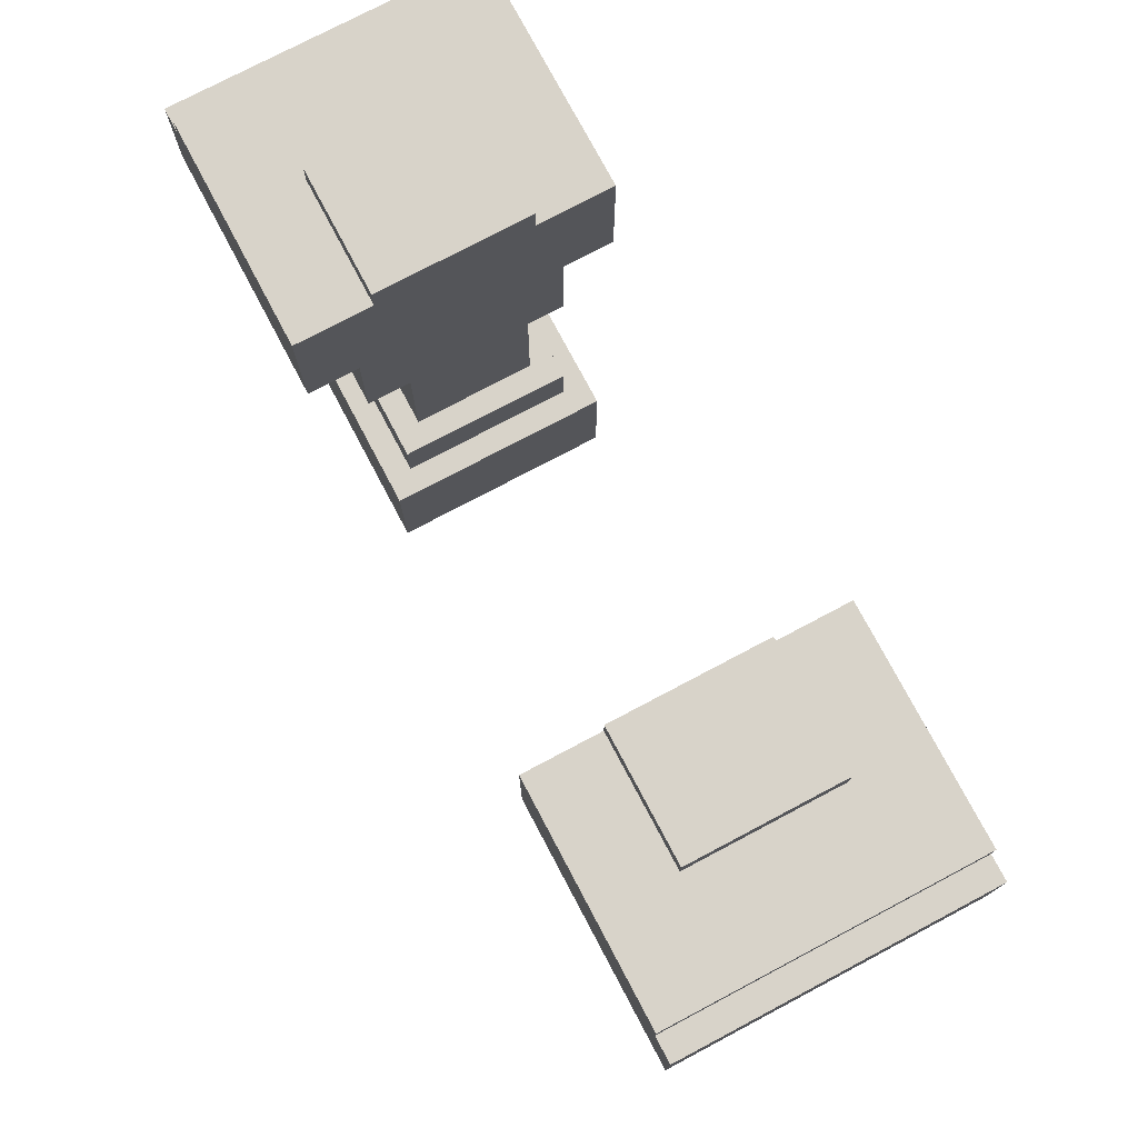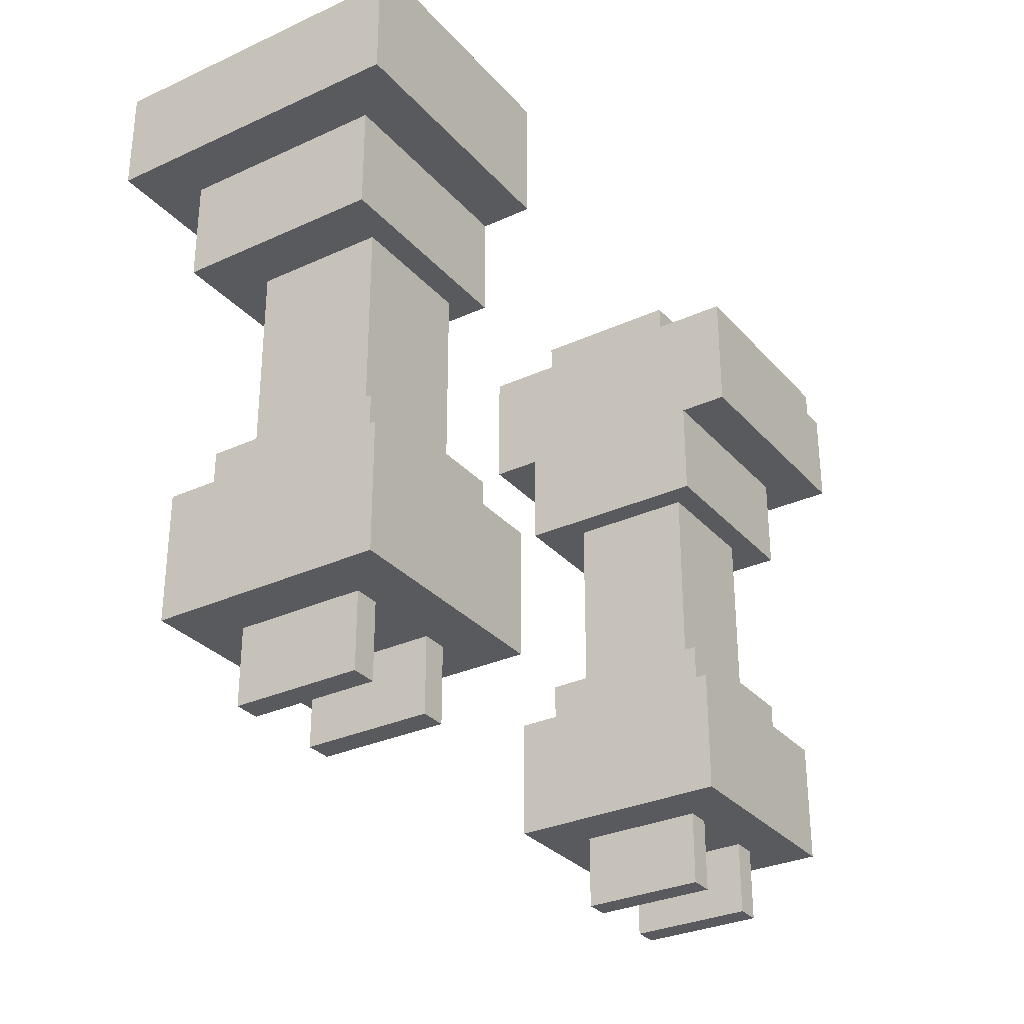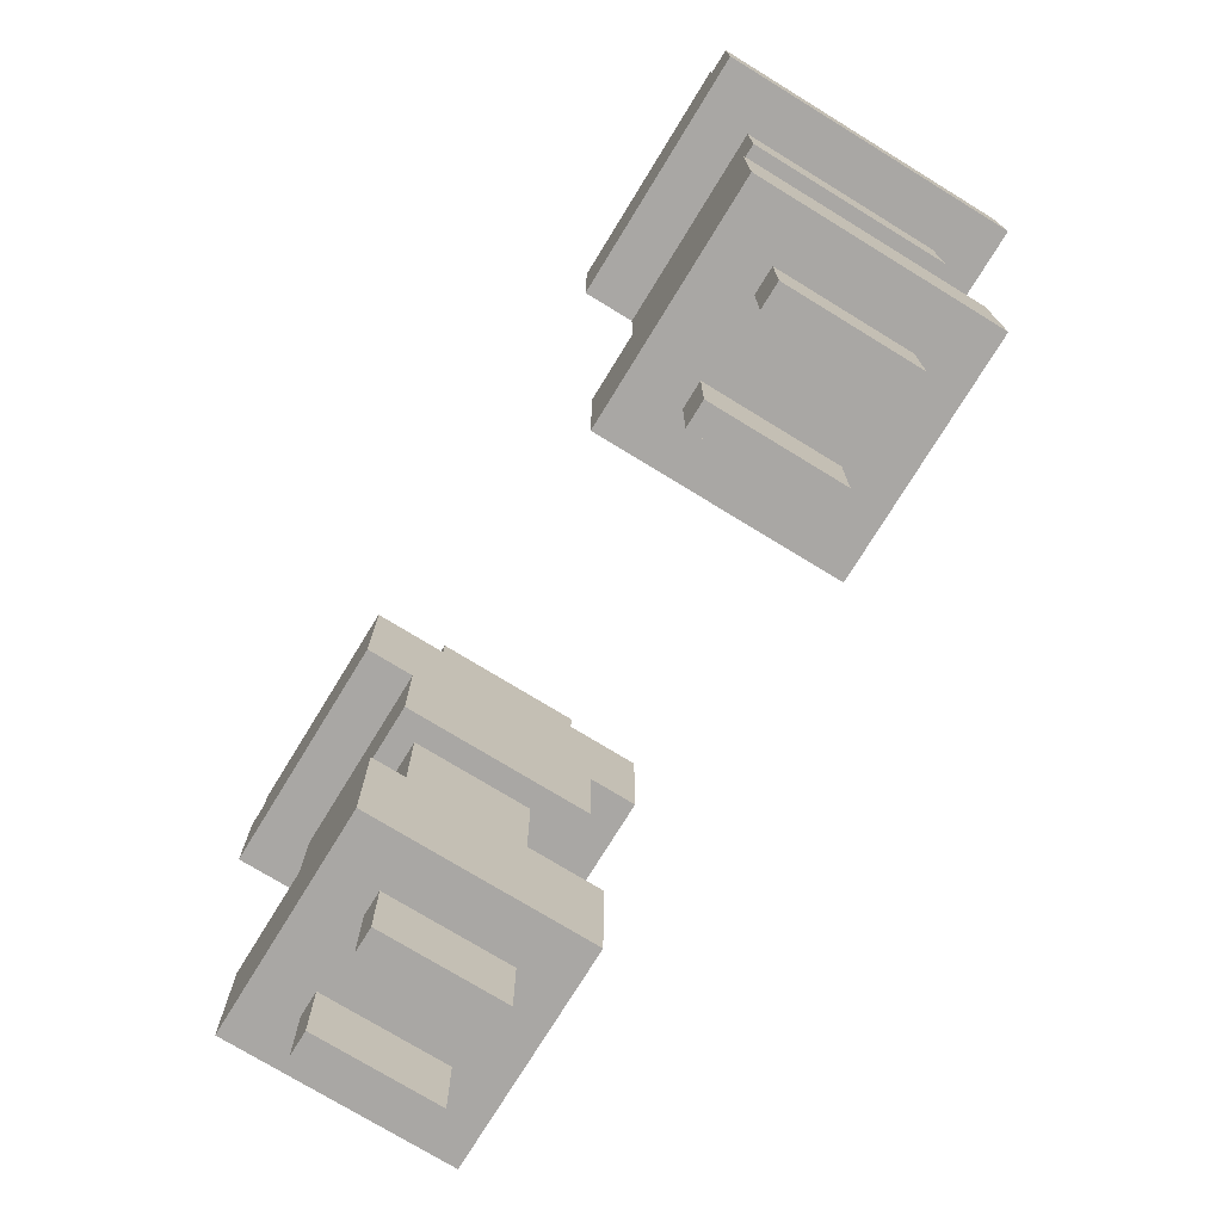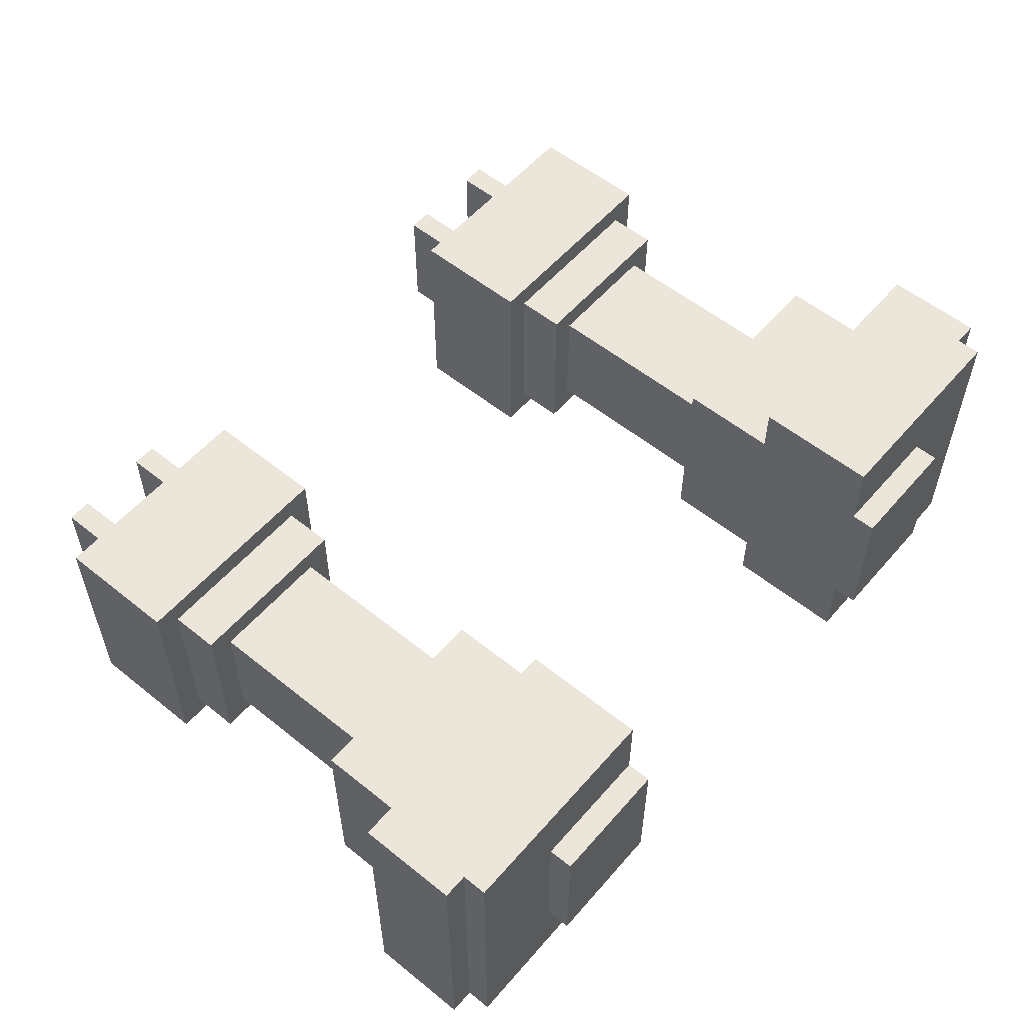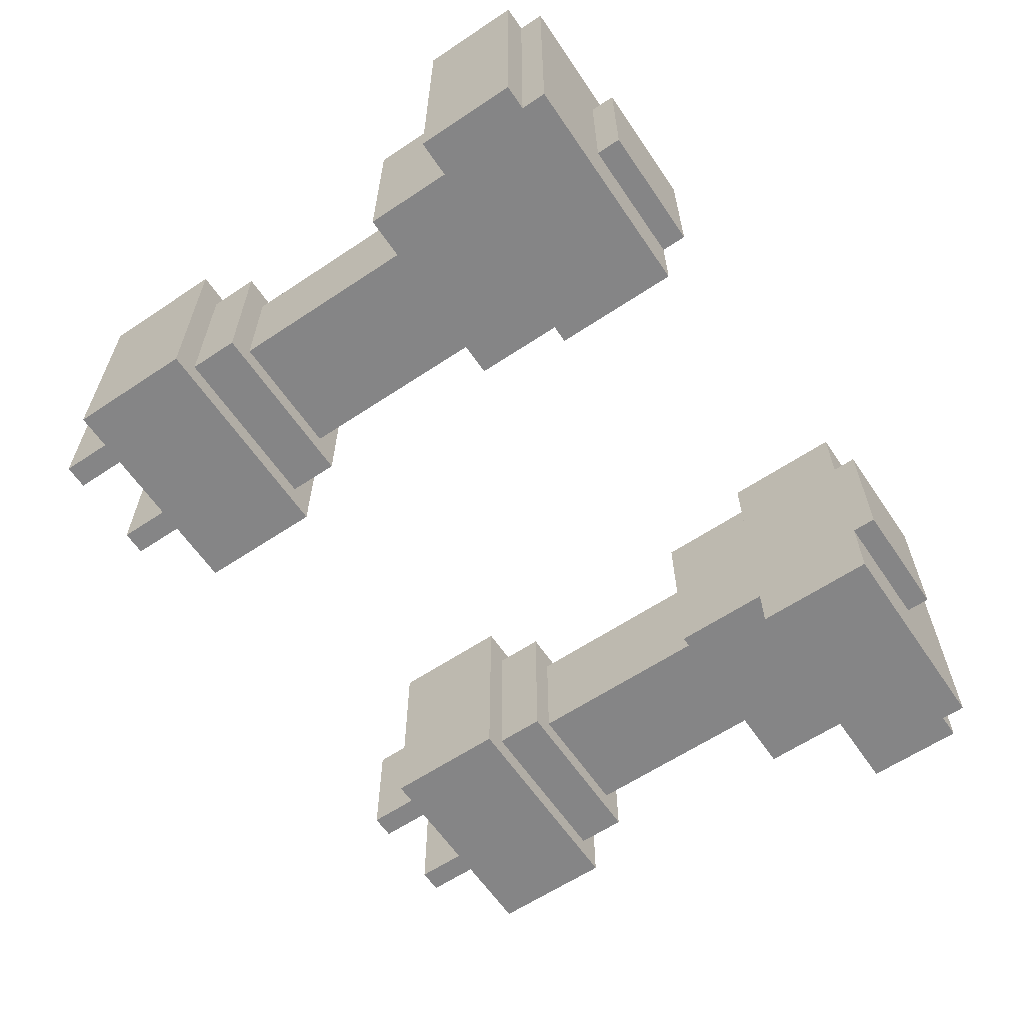
<metadata>
{"format":"obj","ext":"obj","renderer":"f3d","projection":"perspective","resolution":1024,"background":"white","views":[{"elev":76.0,"azim":-117.9,"up":"+Z"},{"elev":-30.7,"azim":-56.6,"up":"+Z"},{"elev":-74.8,"azim":58.5,"up":"+Z"},{"elev":55.7,"azim":-49.8,"up":"+Y"},{"elev":-61.9,"azim":-55.9,"up":"+Y"}]}
</metadata>
<code>
g avatar_joystick_arms_mesh
v -0.3118 -0.09545 0.6547
v -0.2806 -0.09545 0.6547
v -0.2806 0.06044 0.6547
v -0.3118 0.06044 0.6547
v -0.3118 -0.09545 0.6547
v -0.3118 -0.09545 0.7482
v -0.2806 -0.09545 0.7482
v -0.2806 -0.09545 0.6547
v -0.2806 -0.09545 0.6547
v -0.2806 -0.09545 0.7482
v -0.2806 0.06044 0.7482
v -0.2806 0.06044 0.6547
v -0.2806 0.06044 0.6547
v -0.2806 0.06044 0.7482
v -0.3118 0.06044 0.7482
v -0.3118 0.06044 0.6547
v -0.3118 0.06044 0.6547
v -0.3118 0.06044 0.7482
v -0.3118 -0.09545 0.7482
v -0.3118 -0.09545 0.6547
v -0.4365 -0.09545 0.6547
v -0.4053 -0.09545 0.6547
v -0.4053 0.06044 0.6547
v -0.4365 0.06044 0.6547
v -0.4365 -0.09545 0.6547
v -0.4365 -0.09545 0.7482
v -0.4053 -0.09545 0.7482
v -0.4053 -0.09545 0.6547
v -0.4053 -0.09545 0.6547
v -0.4053 -0.09545 0.7482
v -0.4053 0.06044 0.7482
v -0.4053 0.06044 0.6547
v -0.4053 0.06044 0.6547
v -0.4053 0.06044 0.7482
v -0.4365 0.06044 0.7482
v -0.4365 0.06044 0.6547
v -0.4365 0.06044 0.6547
v -0.4365 0.06044 0.7482
v -0.4365 -0.09545 0.7482
v -0.4365 -0.09545 0.6547
v -0.4988 -0.1578 0.9041
v -0.4988 0.1228 0.9041
v -0.2182 0.1228 0.9041
v -0.2182 -0.1578 0.9041
v -0.4988 -0.1578 0.7482
v -0.2182 -0.1578 0.7482
v -0.2182 0.1228 0.7482
v -0.4988 0.1228 0.7482
v -0.4988 -0.1578 0.9041
v -0.2182 -0.1578 0.9041
v -0.2182 -0.1578 0.7482
v -0.4988 -0.1578 0.7482
v -0.2182 -0.1578 0.9041
v -0.2182 0.1228 0.9041
v -0.2182 0.1228 0.7482
v -0.2182 -0.1578 0.7482
v -0.2182 0.1228 0.9041
v -0.4988 0.1228 0.9041
v -0.4988 0.1228 0.7482
v -0.2182 0.1228 0.7482
v -0.4988 0.1228 0.9041
v -0.4988 -0.1578 0.9041
v -0.4988 -0.1578 0.7482
v -0.4988 0.1228 0.7482
v -0.4677 -0.1266 0.9665
v -0.4677 0.09161 0.9665
v -0.2494 0.09161 0.9665
v -0.2494 -0.1266 0.9665
v -0.4677 -0.1266 0.9665
v -0.2494 -0.1266 0.9665
v -0.2494 -0.1266 0.9041
v -0.4677 -0.1266 0.9041
v -0.2494 -0.1266 0.9665
v -0.2494 0.09161 0.9665
v -0.2494 0.09161 0.9041
v -0.2494 -0.1266 0.9041
v -0.2494 0.09161 0.9665
v -0.4677 0.09161 0.9665
v -0.4677 0.09161 0.9041
v -0.2494 0.09161 0.9041
v -0.4677 0.09161 0.9665
v -0.4677 -0.1266 0.9665
v -0.4677 -0.1266 0.9041
v -0.4677 0.09161 0.9041
v -0.4365 -0.09545 0.9665
v -0.4365 -0.09545 1.216
v -0.2806 -0.09545 1.216
v -0.2806 -0.09545 0.9665
v -0.2806 -0.09545 0.9665
v -0.2806 -0.09545 1.216
v -0.2806 0.06044 1.216
v -0.2806 0.06044 0.9665
v -0.2806 0.06044 0.9665
v -0.2806 0.06044 1.216
v -0.4365 0.06044 1.216
v -0.4365 0.06044 0.9665
v -0.4365 0.06044 0.9665
v -0.4365 0.06044 1.216
v -0.4365 -0.09545 1.216
v -0.4365 -0.09545 0.9665
v -0.4988 -0.1266 1.216
v -0.2494 -0.1266 1.216
v -0.2494 0.1228 1.216
v -0.4988 0.1228 1.216
v -0.4988 -0.1266 1.216
v -0.4988 -0.1266 1.341
v -0.2494 -0.1266 1.341
v -0.2494 -0.1266 1.216
v -0.2494 -0.1266 1.216
v -0.2494 -0.1266 1.341
v -0.2494 0.1228 1.341
v -0.2494 0.1228 1.216
v -0.2494 0.1228 1.216
v -0.2494 0.1228 1.341
v -0.4988 0.1228 1.341
v -0.4988 0.1228 1.216
v -0.4988 0.1228 1.216
v -0.4988 0.1228 1.341
v -0.4988 -0.1266 1.341
v -0.4988 -0.1266 1.216
v -0.2494 -0.189 1.496
v -0.53 -0.189 1.496
v -0.53 0.1851 1.496
v -0.2494 0.1851 1.496
v -0.2494 -0.189 1.496
v -0.2494 0.1851 1.496
v -0.2494 0.1851 1.341
v -0.2494 -0.189 1.341
v -0.53 -0.189 1.465
v -0.5612 -0.189 1.465
v -0.5612 0.1851 1.465
v -0.53 0.1851 1.465
v -0.5612 0.1851 1.465
v -0.5612 -0.189 1.465
v -0.5612 -0.189 1.341
v -0.5612 0.1851 1.341
v -0.53 0.1851 1.465
v -0.53 0.1851 1.496
v -0.53 -0.189 1.496
v -0.53 -0.189 1.465
v -0.53 -0.189 1.465
v -0.5612 -0.189 1.341
v -0.5612 -0.189 1.465
v -0.2494 -0.189 1.341
v -0.2494 -0.189 1.496
v -0.53 -0.189 1.496
v -0.53 0.1851 1.496
v -0.53 0.1851 1.465
v -0.2494 0.1851 1.496
v -0.2494 0.1851 1.341
v -0.5612 0.1851 1.341
v -0.5612 0.1851 1.465
v -0.5612 -0.189 1.341
v -0.2494 -0.189 1.341
v -0.2494 0.1851 1.341
v -0.5612 0.1851 1.341
v -0.4053 -0.09545 1.528
v -0.4053 0.09161 1.528
v -0.2494 0.09161 1.528
v -0.2494 -0.09545 1.528
v -0.4053 -0.09545 1.528
v -0.2494 -0.09545 1.528
v -0.2494 -0.09545 1.496
v -0.4053 -0.09545 1.496
v -0.2494 -0.09545 1.528
v -0.2494 0.09161 1.528
v -0.2494 0.09161 1.496
v -0.2494 -0.09545 1.496
v -0.2494 0.09161 1.528
v -0.4053 0.09161 1.528
v -0.4053 0.09161 1.496
v -0.2494 0.09161 1.496
v -0.4053 0.09161 1.528
v -0.4053 -0.09545 1.528
v -0.4053 -0.09545 1.496
v -0.4053 0.09161 1.496
v 0.3118 -0.09545 0.6547
v 0.3118 0.06044 0.6547
v 0.2806 0.06044 0.6547
v 0.2806 -0.09545 0.6547
v 0.3118 -0.09545 0.6547
v 0.2806 -0.09545 0.6547
v 0.2806 -0.09545 0.7482
v 0.3118 -0.09545 0.7482
v 0.2806 -0.09545 0.6547
v 0.2806 0.06044 0.6547
v 0.2806 0.06044 0.7482
v 0.2806 -0.09545 0.7482
v 0.2806 0.06044 0.6547
v 0.3118 0.06044 0.6547
v 0.3118 0.06044 0.7482
v 0.2806 0.06044 0.7482
v 0.3118 0.06044 0.6547
v 0.3118 -0.09545 0.6547
v 0.3118 -0.09545 0.7482
v 0.3118 0.06044 0.7482
v 0.4365 -0.09545 0.6547
v 0.4365 0.06044 0.6547
v 0.4053 0.06044 0.6547
v 0.4053 -0.09545 0.6547
v 0.4365 -0.09545 0.6547
v 0.4053 -0.09545 0.6547
v 0.4053 -0.09545 0.7482
v 0.4365 -0.09545 0.7482
v 0.4053 -0.09545 0.6547
v 0.4053 0.06044 0.6547
v 0.4053 0.06044 0.7482
v 0.4053 -0.09545 0.7482
v 0.4053 0.06044 0.6547
v 0.4365 0.06044 0.6547
v 0.4365 0.06044 0.7482
v 0.4053 0.06044 0.7482
v 0.4365 0.06044 0.6547
v 0.4365 -0.09545 0.6547
v 0.4365 -0.09545 0.7482
v 0.4365 0.06044 0.7482
v 0.4988 -0.1578 0.9041
v 0.2182 -0.1578 0.9041
v 0.2182 0.1228 0.9041
v 0.4988 0.1228 0.9041
v 0.4988 -0.1578 0.7482
v 0.4988 0.1228 0.7482
v 0.2182 0.1228 0.7482
v 0.2182 -0.1578 0.7482
v 0.4988 -0.1578 0.9041
v 0.4988 -0.1578 0.7482
v 0.2182 -0.1578 0.7482
v 0.2182 -0.1578 0.9041
v 0.2182 -0.1578 0.9041
v 0.2182 -0.1578 0.7482
v 0.2182 0.1228 0.7482
v 0.2182 0.1228 0.9041
v 0.2182 0.1228 0.9041
v 0.2182 0.1228 0.7482
v 0.4988 0.1228 0.7482
v 0.4988 0.1228 0.9041
v 0.4988 0.1228 0.9041
v 0.4988 0.1228 0.7482
v 0.4988 -0.1578 0.7482
v 0.4988 -0.1578 0.9041
v 0.4677 -0.1266 0.9665
v 0.2494 -0.1266 0.9665
v 0.2494 0.09161 0.9665
v 0.4677 0.09161 0.9665
v 0.4677 -0.1266 0.9665
v 0.4677 -0.1266 0.9041
v 0.2494 -0.1266 0.9041
v 0.2494 -0.1266 0.9665
v 0.2494 -0.1266 0.9665
v 0.2494 -0.1266 0.9041
v 0.2494 0.09161 0.9041
v 0.2494 0.09161 0.9665
v 0.2494 0.09161 0.9665
v 0.2494 0.09161 0.9041
v 0.4677 0.09161 0.9041
v 0.4677 0.09161 0.9665
v 0.4677 0.09161 0.9665
v 0.4677 0.09161 0.9041
v 0.4677 -0.1266 0.9041
v 0.4677 -0.1266 0.9665
v 0.4365 -0.09545 0.9665
v 0.2806 -0.09545 0.9665
v 0.2806 -0.09545 1.216
v 0.4365 -0.09545 1.216
v 0.2806 -0.09545 0.9665
v 0.2806 0.06044 0.9665
v 0.2806 0.06044 1.216
v 0.2806 -0.09545 1.216
v 0.2806 0.06044 0.9665
v 0.4365 0.06044 0.9665
v 0.4365 0.06044 1.216
v 0.2806 0.06044 1.216
v 0.4365 0.06044 0.9665
v 0.4365 -0.09545 0.9665
v 0.4365 -0.09545 1.216
v 0.4365 0.06044 1.216
v 0.4988 -0.1266 1.216
v 0.4988 0.1228 1.216
v 0.2494 0.1228 1.216
v 0.2494 -0.1266 1.216
v 0.4988 -0.1266 1.216
v 0.2494 -0.1266 1.216
v 0.2494 -0.1266 1.341
v 0.4988 -0.1266 1.341
v 0.2494 -0.1266 1.216
v 0.2494 0.1228 1.216
v 0.2494 0.1228 1.341
v 0.2494 -0.1266 1.341
v 0.2494 0.1228 1.216
v 0.4988 0.1228 1.216
v 0.4988 0.1228 1.341
v 0.2494 0.1228 1.341
v 0.4988 0.1228 1.216
v 0.4988 -0.1266 1.216
v 0.4988 -0.1266 1.341
v 0.4988 0.1228 1.341
v 0.2494 -0.189 1.496
v 0.2494 0.1851 1.496
v 0.53 0.1851 1.496
v 0.53 -0.189 1.496
v 0.2494 -0.189 1.496
v 0.2494 -0.189 1.341
v 0.2494 0.1851 1.341
v 0.2494 0.1851 1.496
v 0.53 -0.189 1.465
v 0.53 0.1851 1.465
v 0.5612 0.1851 1.465
v 0.5612 -0.189 1.465
v 0.5612 0.1851 1.465
v 0.5612 0.1851 1.341
v 0.5612 -0.189 1.341
v 0.5612 -0.189 1.465
v 0.53 -0.189 1.496
v 0.53 0.1851 1.496
v 0.53 0.1851 1.465
v 0.53 -0.189 1.465
v 0.53 -0.189 1.465
v 0.5612 -0.189 1.465
v 0.5612 -0.189 1.341
v 0.2494 -0.189 1.341
v 0.2494 -0.189 1.496
v 0.53 -0.189 1.496
v 0.53 0.1851 1.496
v 0.2494 0.1851 1.496
v 0.53 0.1851 1.465
v 0.2494 0.1851 1.341
v 0.5612 0.1851 1.341
v 0.5612 0.1851 1.465
v 0.2494 0.1851 1.341
v 0.2494 -0.189 1.341
v 0.5612 -0.189 1.341
v 0.5612 0.1851 1.341
v 0.4053 -0.09545 1.528
v 0.2494 -0.09545 1.528
v 0.2494 0.09161 1.528
v 0.4053 0.09161 1.528
v 0.4053 -0.09545 1.528
v 0.4053 -0.09545 1.496
v 0.2494 -0.09545 1.496
v 0.2494 -0.09545 1.528
v 0.2494 -0.09545 1.528
v 0.2494 -0.09545 1.496
v 0.2494 0.09161 1.496
v 0.2494 0.09161 1.528
v 0.2494 0.09161 1.528
v 0.2494 0.09161 1.496
v 0.4053 0.09161 1.496
v 0.4053 0.09161 1.528
v 0.4053 0.09161 1.528
v 0.4053 0.09161 1.496
v 0.4053 -0.09545 1.496
v 0.4053 -0.09545 1.528
g avatar_joystick_arms_mesh_0
f 3 2 1
f 4 3 1
f 7 6 5
f 8 7 5
f 11 10 9
f 12 11 9
f 15 14 13
f 16 15 13
f 19 18 17
f 20 19 17
f 23 22 21
f 24 23 21
f 27 26 25
f 28 27 25
f 31 30 29
f 32 31 29
f 35 34 33
f 36 35 33
f 39 38 37
f 40 39 37
f 43 42 41
f 44 43 41
f 47 46 45
f 48 47 45
f 51 50 49
f 52 51 49
f 55 54 53
f 56 55 53
f 59 58 57
f 60 59 57
f 63 62 61
f 64 63 61
f 67 66 65
f 68 67 65
f 71 70 69
f 72 71 69
f 75 74 73
f 76 75 73
f 79 78 77
f 80 79 77
f 83 82 81
f 84 83 81
f 87 86 85
f 88 87 85
f 91 90 89
f 92 91 89
f 95 94 93
f 96 95 93
f 99 98 97
f 100 99 97
f 103 102 101
f 104 103 101
f 107 106 105
f 108 107 105
f 111 110 109
f 112 111 109
f 115 114 113
f 116 115 113
f 119 118 117
f 120 119 117
f 123 122 121
f 124 123 121
f 127 126 125
f 128 127 125
f 131 130 129
f 132 131 129
f 135 134 133
f 136 135 133
f 139 138 137
f 140 139 137
f 143 142 141
f 142 144 141
f 141 144 145
f 141 145 146
f 149 148 147
f 150 148 149
f 150 151 148
f 151 152 148
f 155 154 153
f 156 155 153
f 159 158 157
f 160 159 157
f 163 162 161
f 164 163 161
f 167 166 165
f 168 167 165
f 171 170 169
f 172 171 169
f 175 174 173
f 176 175 173
f 179 178 177
f 180 179 177
f 183 182 181
f 184 183 181
f 187 186 185
f 188 187 185
f 191 190 189
f 192 191 189
f 195 194 193
f 196 195 193
f 199 198 197
f 200 199 197
f 203 202 201
f 204 203 201
f 207 206 205
f 208 207 205
f 211 210 209
f 212 211 209
f 215 214 213
f 216 215 213
f 219 218 217
f 220 219 217
f 223 222 221
f 224 223 221
f 227 226 225
f 228 227 225
f 231 230 229
f 232 231 229
f 235 234 233
f 236 235 233
f 239 238 237
f 240 239 237
f 243 242 241
f 244 243 241
f 247 246 245
f 248 247 245
f 251 250 249
f 252 251 249
f 255 254 253
f 256 255 253
f 259 258 257
f 260 259 257
f 263 262 261
f 264 263 261
f 267 266 265
f 268 267 265
f 271 270 269
f 272 271 269
f 275 274 273
f 276 275 273
f 279 278 277
f 280 279 277
f 283 282 281
f 284 283 281
f 287 286 285
f 288 287 285
f 291 290 289
f 292 291 289
f 295 294 293
f 296 295 293
f 299 298 297
f 300 299 297
f 303 302 301
f 304 303 301
f 307 306 305
f 308 307 305
f 311 310 309
f 312 311 309
f 315 314 313
f 316 315 313
f 319 318 317
f 320 319 317
f 320 317 321
f 321 317 322
f 325 324 323
f 325 326 324
f 327 326 325
f 328 327 325
f 331 330 329
f 332 331 329
f 335 334 333
f 336 335 333
f 339 338 337
f 340 339 337
f 343 342 341
f 344 343 341
f 347 346 345
f 348 347 345
f 351 350 349
f 352 351 349

</code>
